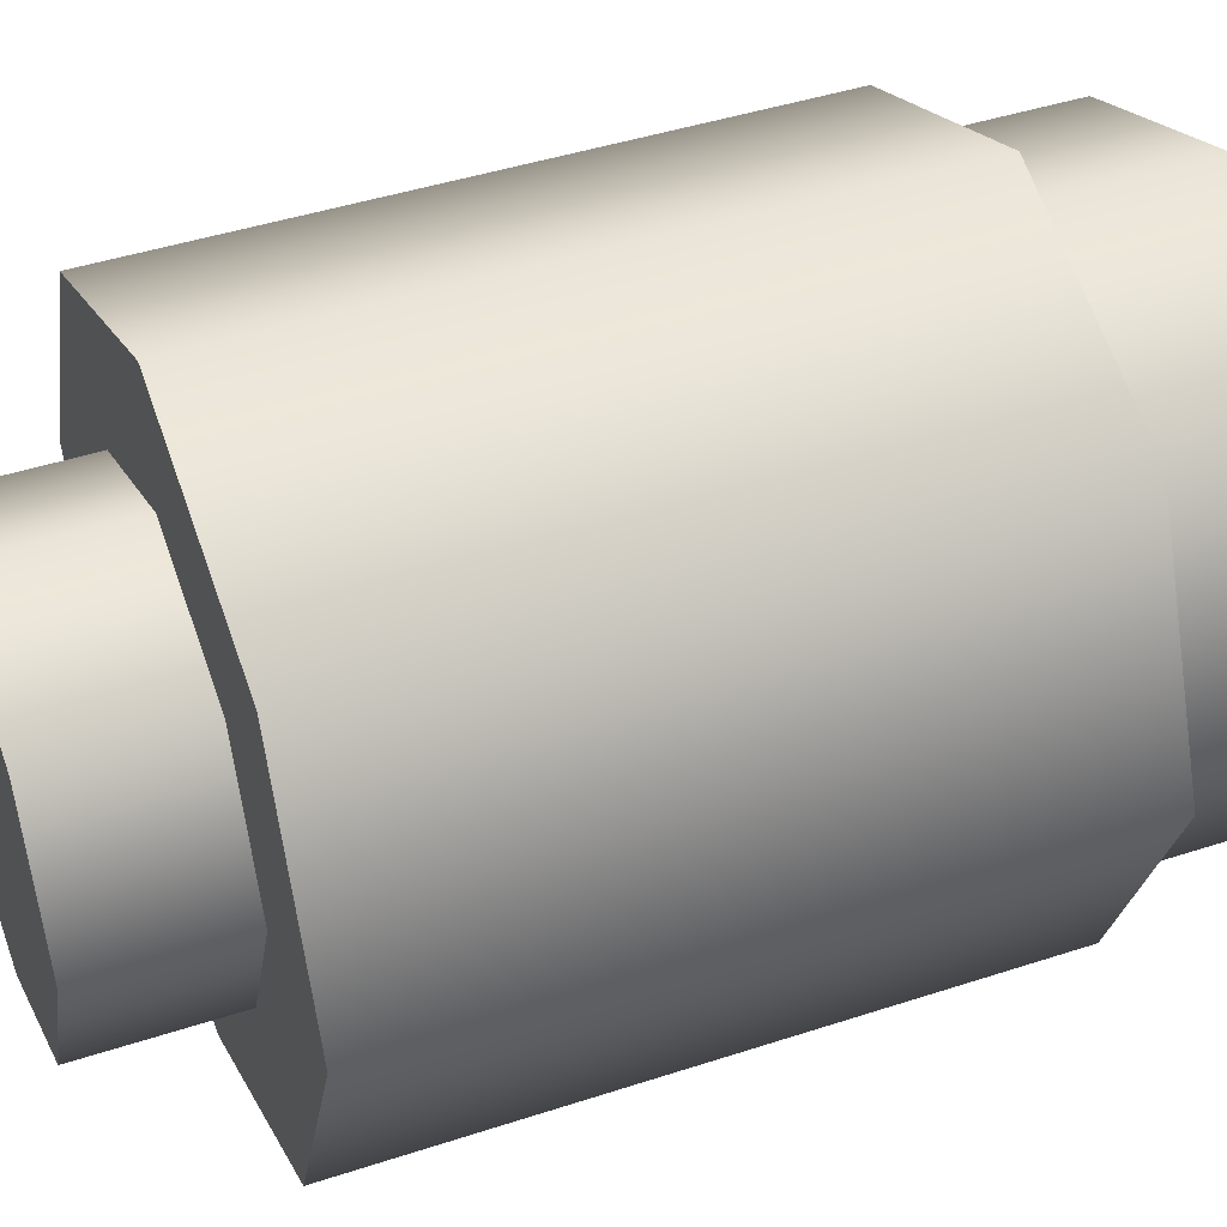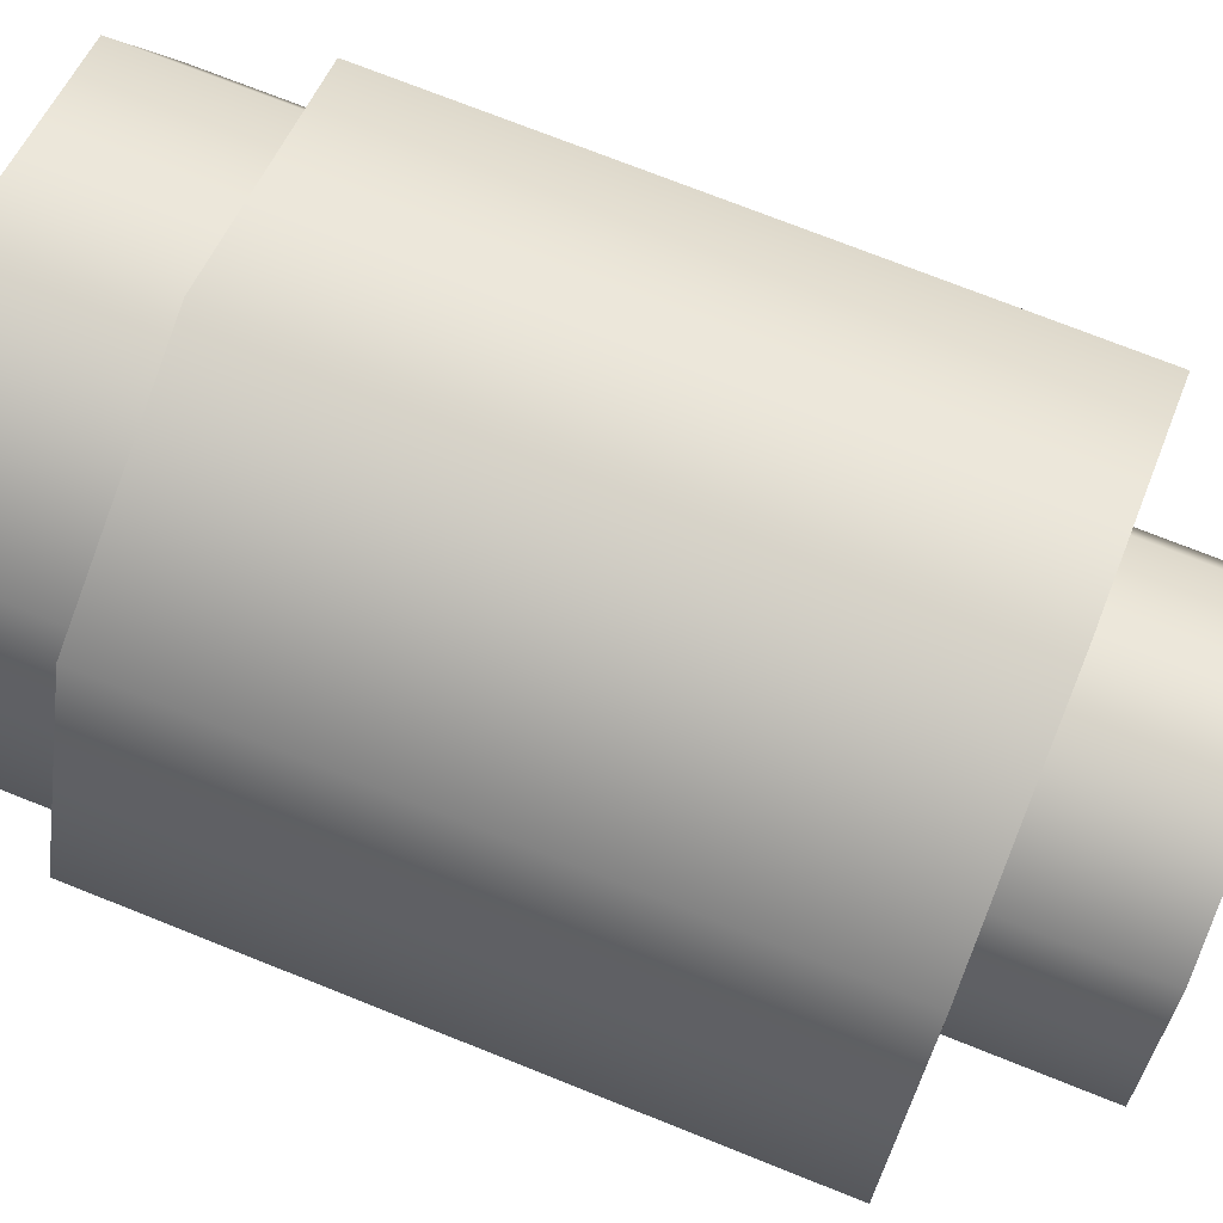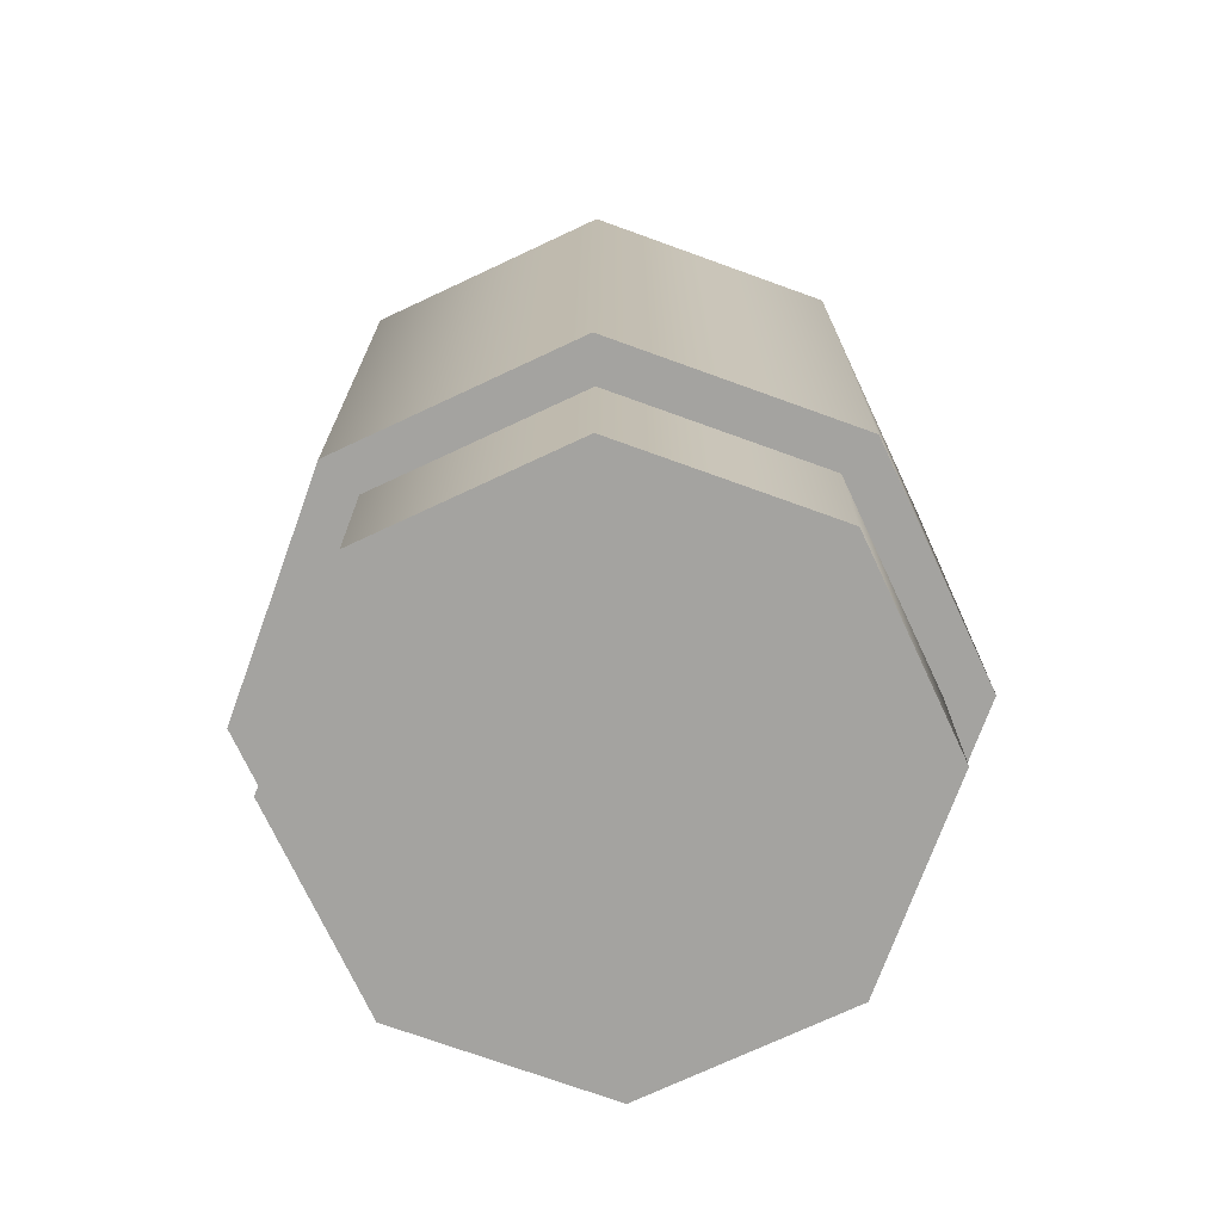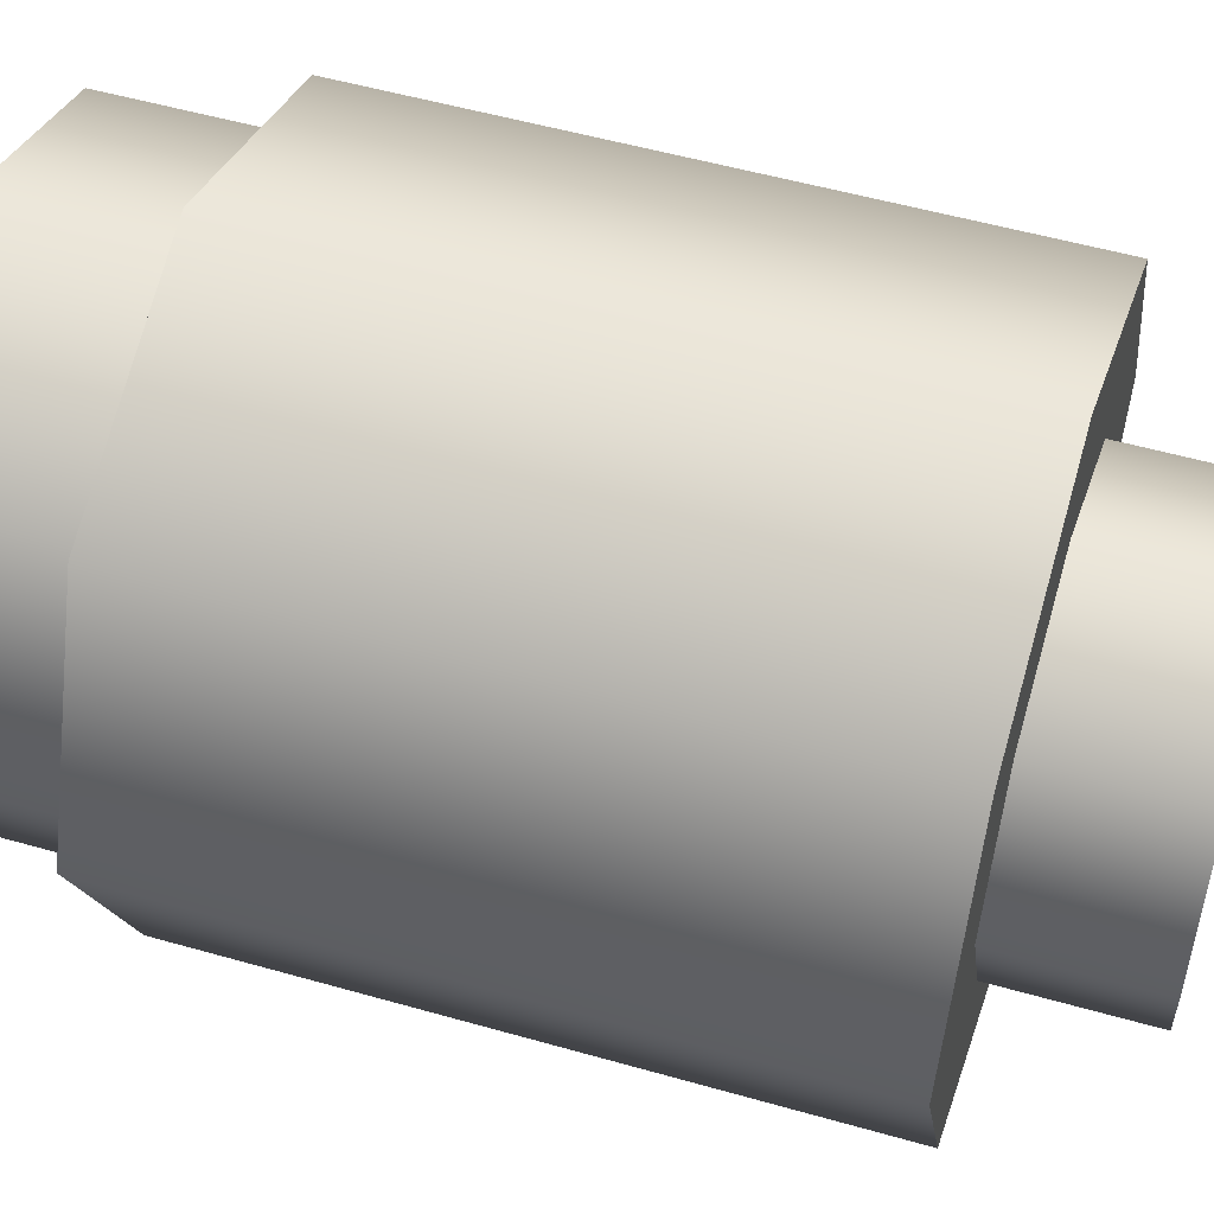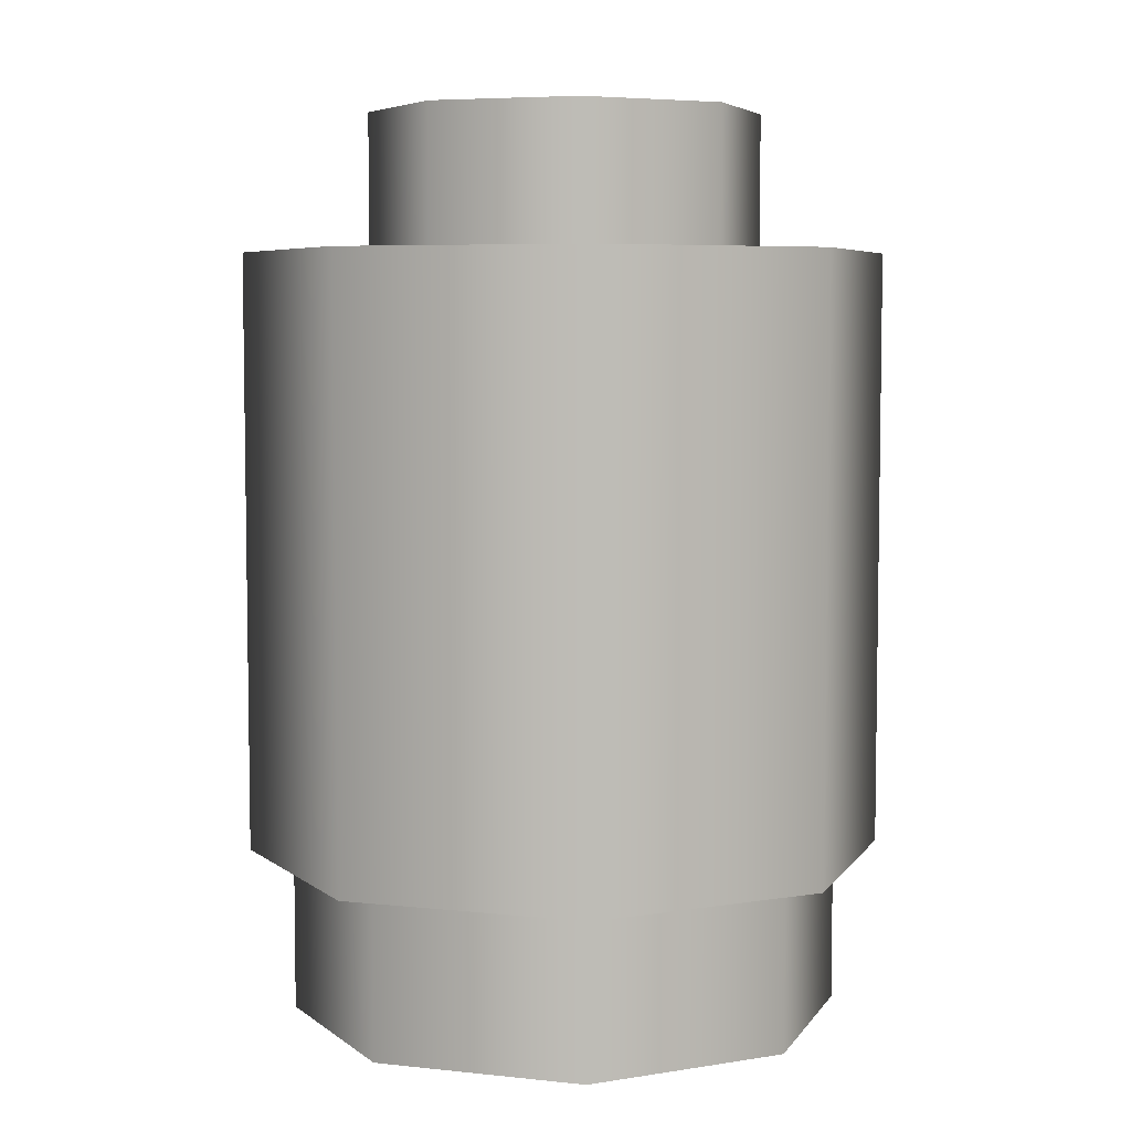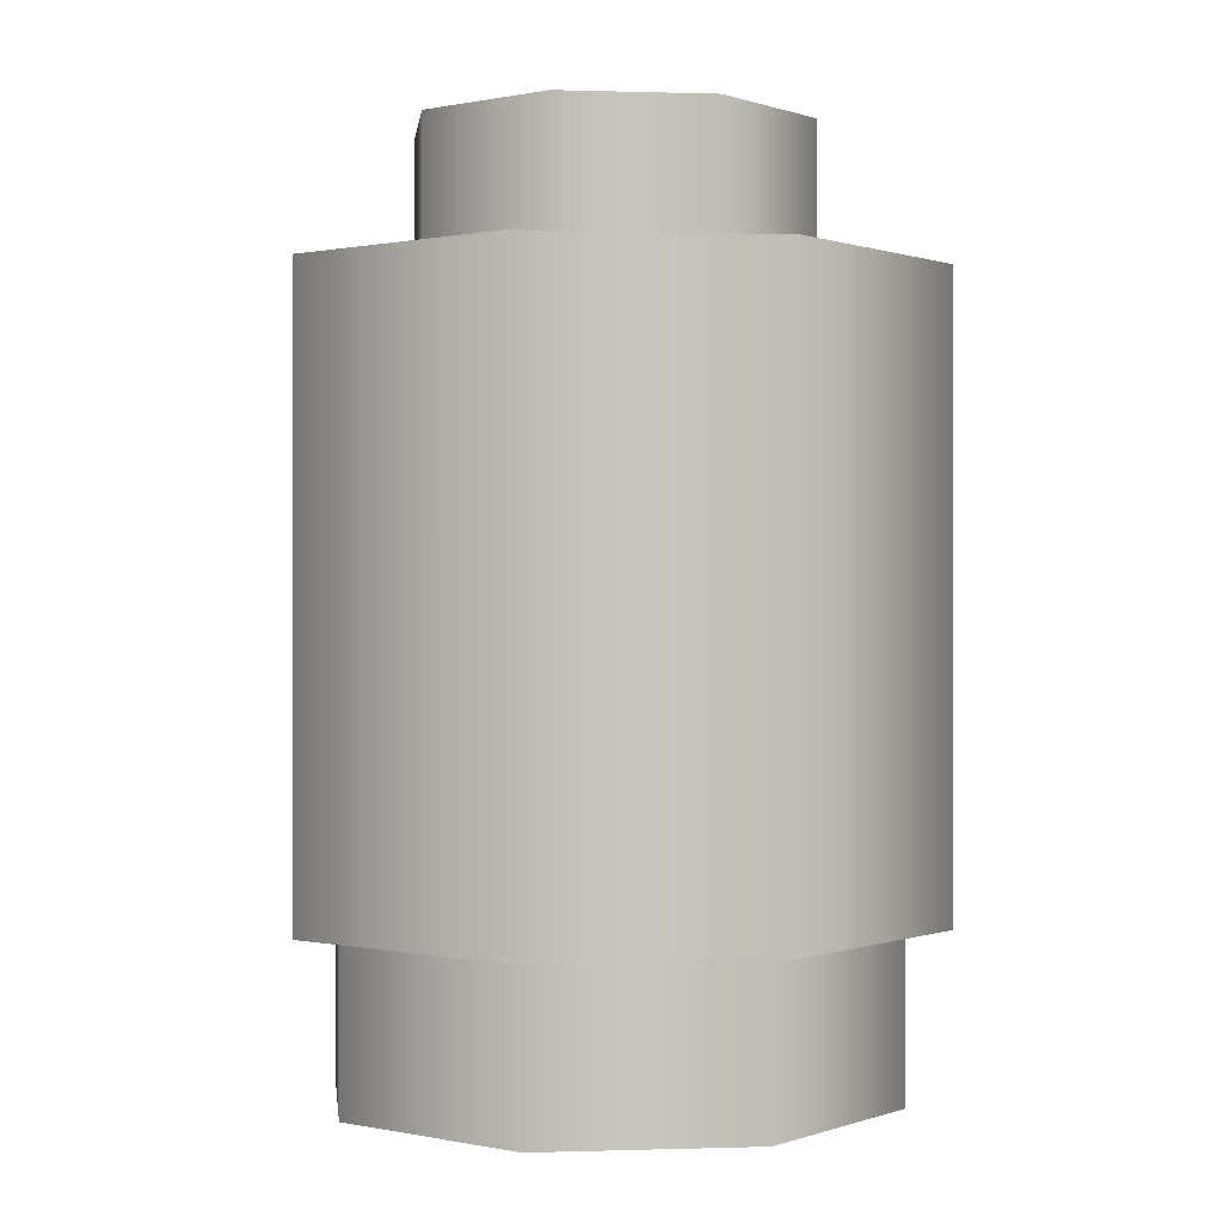
<metadata>
{"format":"obj","ext":"obj","renderer":"f3d","projection":"perspective","resolution":1024,"background":"white","views":[{"elev":43.3,"azim":-111.3,"up":"+Z"},{"elev":72.9,"azim":111.8,"up":"+Z"},{"elev":-73.0,"azim":-132.4,"up":"+Y"},{"elev":53.2,"azim":107.0,"up":"+Z"},{"elev":5.8,"azim":-139.0,"up":"+Y"},{"elev":0.2,"azim":60.7,"up":"+Y"}]}
</metadata>
<code>
g Handbag_connect
v 0 -0.1802 0.06952
v 0.04916 -0.04979 0.04916
v 0.04916 -0.1802 0.04916
v 0 -0.04979 0.06952
v -0.04916 -0.1802 0.04916
v -0.04916 -0.04979 0.04916
v -0.06952 -0.1802 0
v -0.06952 -0.04979 0
v -0.04916 -0.1802 -0.04916
v -0.04916 -0.04979 -0.04916
v 0 -0.1802 -0.06952
v 0 -0.04979 -0.06952
v 0.04916 -0.1802 -0.04916
v 0.04916 -0.04979 -0.04916
v 0.06952 -0.1802 0
v 0.06952 -0.04979 0
v 0.04916 -0.1802 0.04916
v 0.04916 -0.04979 0.04916
v 0.04243 -0.1802 0.04243
v 0.04243 -0.2157 0.04243
v 0 -0.2157 0.06
v 0 -0.1802 0.06
v -0.04243 -0.2157 0.04243
v -0.04243 -0.1802 0.04243
v -0.06 -0.2157 -1.192e-09
v -0.06 -0.1802 -1.192e-09
v -0.04243 -0.2157 -0.04243
v -0.04243 -0.1802 -0.04243
v 0 -0.2157 -0.06
v 0 -0.1802 -0.06
v 0.04243 -0.2157 -0.04243
v 0.04243 -0.1802 -0.04243
v 0.06 -0.2157 -1.192e-09
v 0.06 -0.1802 -1.192e-09
v 0.04243 -0.2157 0.04243
v 0.04243 -0.1802 0.04243
v -9.537e-09 -0.04979 0.04239
v 0.02997 -0.01993 0.02997
v 0.02997 -0.04979 0.02997
v -9.537e-09 -0.01993 0.04239
v -0.02997 -0.04979 0.02997
v -0.02997 -0.01993 0.02997
v -0.04239 -0.04979 -1.192e-09
v -0.04239 -0.01993 -1.192e-09
v -0.02997 -0.04979 -0.02997
v -0.02997 -0.01993 -0.02997
v -9.537e-09 -0.04979 -0.04239
v -9.537e-09 -0.01993 -0.04239
v 0.02997 -0.04979 -0.02997
v 0.02997 -0.01993 -0.02997
v 0.04239 -0.04979 -1.192e-09
v 0.04239 -0.01993 -1.192e-09
v 0.02997 -0.04979 0.02997
v 0.02997 -0.01993 0.02997
v 0 -0.2157 -0.06
v -0.04243 -0.2157 -0.04243
v -9.537e-09 -0.2157 -1.192e-09
v 0.04243 -0.2157 -0.04243
v -0.06 -0.2157 -1.192e-09
v 0.06 -0.2157 -1.192e-09
v -0.04243 -0.2157 0.04243
v 0.04243 -0.2157 0.04243
v 0 -0.2157 0.06
v -0.02997 -0.01993 0.02997
v -0.04239 -0.01993 -1.192e-09
v 0 -0.01993 -1.192e-09
v -9.537e-09 -0.01993 0.04239
v -0.02997 -0.01993 -0.02997
v 0.02997 -0.01993 0.02997
v -9.537e-09 -0.01993 -0.04239
v 0.04239 -0.01993 -1.192e-09
v 0.02997 -0.01993 -0.02997
v 0 -0.1802 -0.06952
v 0 -0.1802 -0.06
v 0.04243 -0.1802 -0.04243
v -0.04916 -0.1802 -0.04916
v 0.04916 -0.1802 -0.04916
v -0.04243 -0.1802 -0.04243
v 0.06 -0.1802 -1.192e-09
v -0.06952 -0.1802 0
v 0.06952 -0.1802 0
v -0.06 -0.1802 -1.192e-09
v 0.04243 -0.1802 0.04243
v -0.04916 -0.1802 0.04916
v 0.04916 -0.1802 0.04916
v -0.04243 -0.1802 0.04243
v 0 -0.1802 0.06
v 0 -0.1802 0.06952
v 0.06952 -0.04979 0
v 0.04239 -0.04979 -1.192e-09
v 0.02997 -0.04979 -0.02997
v 0.04916 -0.04979 -0.04916
v 0.04916 -0.04979 0.04916
v -9.537e-09 -0.04979 -0.04239
v 0.02997 -0.04979 0.02997
v 0 -0.04979 -0.06952
v 0 -0.04979 0.06952
v -0.02997 -0.04979 -0.02997
v -9.537e-09 -0.04979 0.04239
v -0.04916 -0.04979 -0.04916
v -0.04916 -0.04979 0.04916
v -0.04239 -0.04979 -1.192e-09
v -0.02997 -0.04979 0.02997
v -0.06952 -0.04979 0
g Handbag_connect_0
f 3 2 1
f 2 4 1
f 1 4 5
f 4 6 5
f 5 6 7
f 6 8 7
f 7 8 9
f 8 10 9
f 9 10 11
f 10 12 11
f 11 12 13
f 12 14 13
f 13 14 15
f 14 16 15
f 15 16 17
f 16 18 17
f 21 20 19
f 22 21 19
f 23 21 22
f 24 23 22
f 25 23 24
f 26 25 24
f 27 25 26
f 28 27 26
f 29 27 28
f 30 29 28
f 31 29 30
f 32 31 30
f 33 31 32
f 34 33 32
f 35 33 34
f 36 35 34
f 39 38 37
f 38 40 37
f 37 40 41
f 40 42 41
f 41 42 43
f 42 44 43
f 43 44 45
f 44 46 45
f 45 46 47
f 46 48 47
f 47 48 49
f 48 50 49
f 49 50 51
f 50 52 51
f 51 52 53
f 52 54 53
f 57 56 55
f 57 55 58
f 59 56 57
f 57 58 60
f 61 59 57
f 57 60 62
f 63 61 57
f 63 57 62
f 66 65 64
f 66 64 67
f 68 65 66
f 66 67 69
f 70 68 66
f 66 69 71
f 72 70 66
f 72 66 71
f 75 74 73
f 73 74 76
f 77 75 73
f 74 78 76
f 79 75 77
f 76 78 80
f 81 79 77
f 78 82 80
f 83 79 81
f 80 82 84
f 85 83 81
f 82 86 84
f 87 83 85
f 84 86 88
f 88 87 85
f 86 87 88
f 91 90 89
f 92 91 89
f 89 90 93
f 94 91 92
f 90 95 93
f 96 94 92
f 93 95 97
f 98 94 96
f 95 99 97
f 100 98 96
f 97 99 101
f 102 98 100
f 99 103 101
f 104 102 100
f 101 103 104
f 103 102 104

</code>
